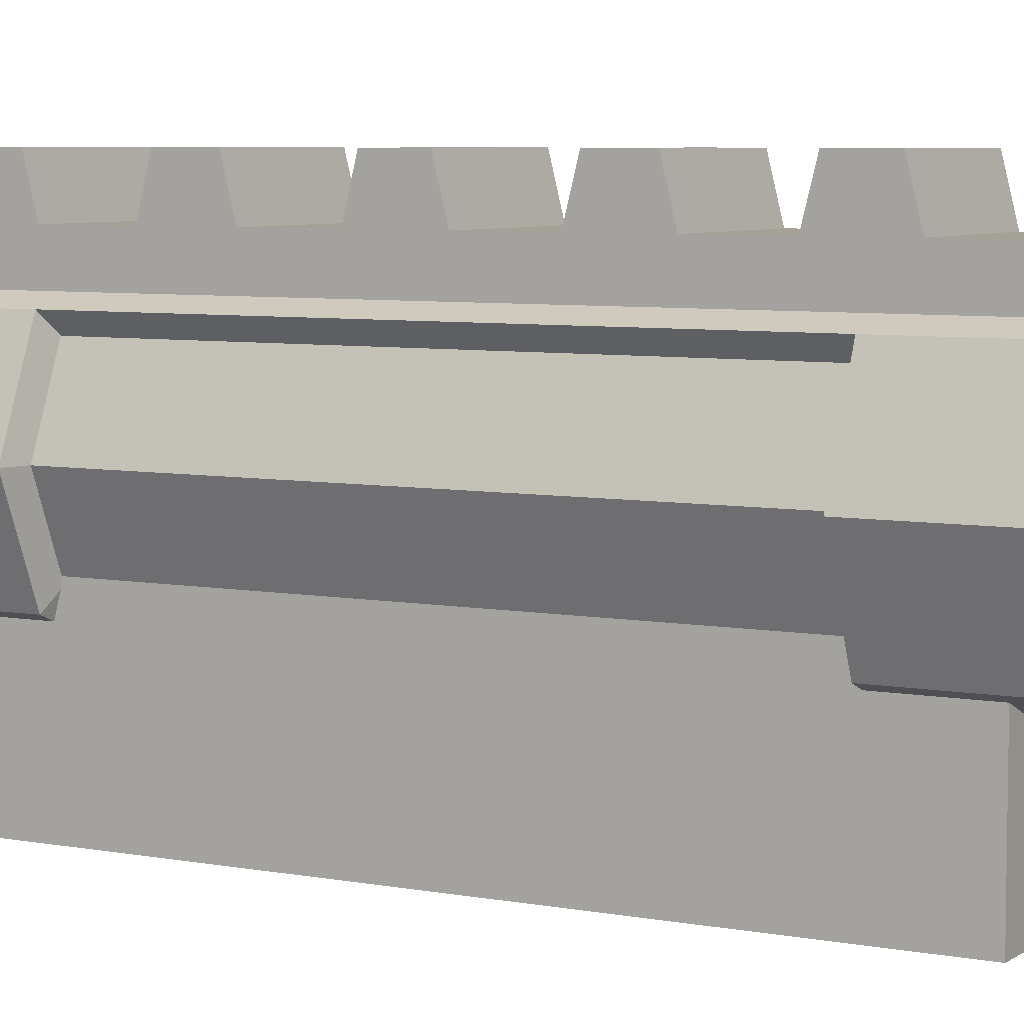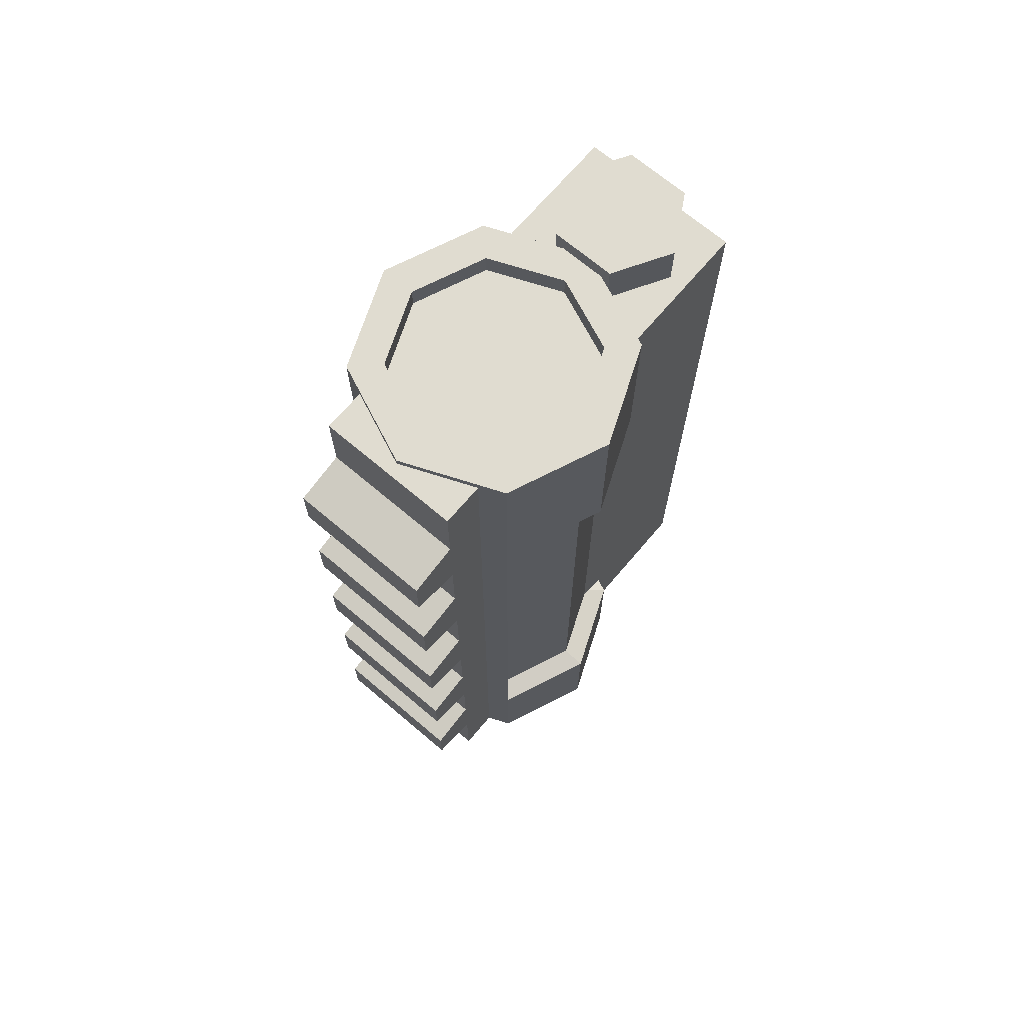
<metadata>
{"format":"obj","ext":"obj","renderer":"f3d","projection":"perspective","resolution":1024,"background":"white","views":[{"elev":6.2,"azim":119.4,"up":"+Y"},{"elev":69.5,"azim":-139.7,"up":"+Z"}]}
</metadata>
<code>
g SM_Wep_Grenade_Launcher_Scope_01
v -0.01108 0.04767 -0.01438
v -0.01108 0.04767 -0.02604
v 0.01108 0.04767 -0.02604
v 0.01108 0.04767 -0.01438
v -0.01108 0.04767 -0.03769
v -0.01108 0.04767 -0.05226
v 0.01108 0.04767 -0.05226
v 0.01108 0.04767 -0.03769
v -0.01108 0.04068 -0.05226
v -0.01108 0.04767 -0.05226
v -0.01108 0.04767 -0.03769
v -0.01108 0.04068 -0.03186
v -0.01108 0.04767 -0.02604
v -0.01108 0.05518 -0.02793
v -0.01108 0.05518 -0.0358
v -0.01108 0.04767 -0.01438
v -0.01108 0.04068 -0.008554
v -0.01108 0.04767 -0.002727
v -0.01108 0.05518 -0.004618
v -0.01108 0.05518 -0.01249
v -0.01108 0.04767 0.008927
v -0.01108 0.04068 0.01475
v -0.01108 0.04767 0.02058
v -0.01108 0.05518 0.01869
v -0.01108 0.05518 0.01082
v -0.01108 0.04767 0.03224
v -0.01108 0.04068 0.03806
v -0.01108 0.04767 0.04389
v -0.01108 0.05518 0.042
v -0.01108 0.05518 0.03413
v -0.01108 0.04767 0.05554
v -0.01108 0.04068 0.06137
v -0.01108 0.04767 0.0672
v -0.01108 0.04767 0.07885
v -0.01108 0.04068 0.07885
v -0.01108 0.05518 0.06531
v -0.01108 0.05518 0.05744
v 0.01108 0.04767 -0.03769
v 0.01108 0.04767 -0.05226
v 0.01108 0.04068 -0.05226
v 0.01108 0.04068 -0.03186
v 0.01108 0.04767 -0.02604
v 0.01108 0.05518 -0.0358
v 0.01108 0.05518 -0.02793
v 0.01108 0.04068 -0.008554
v 0.01108 0.04767 -0.01438
v 0.01108 0.04767 -0.002727
v 0.01108 0.05518 -0.01249
v 0.01108 0.05518 -0.004618
v 0.01108 0.04767 0.008927
v 0.01108 0.04068 0.01475
v 0.01108 0.04767 0.02058
v 0.01108 0.05518 0.01082
v 0.01108 0.05518 0.01869
v 0.01108 0.04767 0.03224
v 0.01108 0.04068 0.03806
v 0.01108 0.04767 0.04389
v 0.01108 0.05518 0.03413
v 0.01108 0.05518 0.042
v 0.01108 0.04767 0.05554
v 0.01108 0.04068 0.06137
v 0.01108 0.04767 0.0672
v 0.01108 0.04068 0.07885
v 0.01108 0.04767 0.07885
v 0.01108 0.05518 0.05744
v 0.01108 0.05518 0.06531
v -0.01108 0.05518 -0.02793
v -0.01108 0.05518 -0.0358
v 0.01108 0.05518 -0.0358
v 0.01108 0.05518 -0.02793
v -0.01108 0.04767 -0.02604
v -0.01108 0.05518 -0.02793
v 0.01108 0.05518 -0.02793
v 0.01108 0.04767 -0.02604
v 0.01108 0.04767 -0.03769
v 0.01108 0.05518 -0.0358
v -0.01108 0.05518 -0.0358
v -0.01108 0.04767 -0.03769
v -0.01108 0.04068 0.07885
v -0.01108 0.04767 0.07885
v 0.01108 0.04767 0.07885
v 0.01108 0.04068 0.07885
v -0.01108 0.04767 0.07885
v -0.01108 0.04767 0.0672
v 0.01108 0.04767 0.0672
v 0.01108 0.04767 0.07885
v -0.01108 0.05518 -0.004618
v -0.01108 0.05518 -0.01249
v 0.01108 0.05518 -0.01249
v 0.01108 0.05518 -0.004618
v -0.01108 0.04767 0.008927
v -0.01108 0.04767 -0.002727
v 0.01108 0.04767 -0.002727
v 0.01108 0.04767 0.008927
v -0.01108 0.05518 0.01869
v -0.01108 0.05518 0.01082
v 0.01108 0.05518 0.01082
v 0.01108 0.05518 0.01869
v -0.01108 0.04767 0.03224
v -0.01108 0.04767 0.02058
v 0.01108 0.04767 0.02058
v 0.01108 0.04767 0.03224
v -0.01108 0.05518 0.042
v -0.01108 0.05518 0.03413
v 0.01108 0.05518 0.03413
v 0.01108 0.05518 0.042
v -0.01108 0.04767 0.05554
v -0.01108 0.04767 0.04389
v 0.01108 0.04767 0.04389
v 0.01108 0.04767 0.05554
v -0.01108 0.05518 0.06531
v -0.01108 0.05518 0.05744
v 0.01108 0.05518 0.05744
v 0.01108 0.05518 0.06531
v -0.01108 0.04767 -0.002727
v -0.01108 0.05518 -0.004618
v 0.01108 0.05518 -0.004618
v 0.01108 0.04767 -0.002727
v 0.01108 0.04767 -0.01438
v 0.01108 0.05518 -0.01249
v -0.01108 0.05518 -0.01249
v -0.01108 0.04767 -0.01438
v -0.01108 0.04767 0.02058
v -0.01108 0.05518 0.01869
v 0.01108 0.05518 0.01869
v 0.01108 0.04767 0.02058
v 0.01108 0.04767 0.008927
v 0.01108 0.05518 0.01082
v -0.01108 0.05518 0.01082
v -0.01108 0.04767 0.008927
v -0.01108 0.04767 0.04389
v -0.01108 0.05518 0.042
v 0.01108 0.05518 0.042
v 0.01108 0.04767 0.04389
v 0.01108 0.04767 0.03224
v 0.01108 0.05518 0.03413
v -0.01108 0.05518 0.03413
v -0.01108 0.04767 0.03224
v -0.01108 0.04767 0.0672
v -0.01108 0.05518 0.06531
v 0.01108 0.05518 0.06531
v 0.01108 0.04767 0.0672
v 0.01108 0.04767 0.05554
v 0.01108 0.05518 0.05744
v -0.01108 0.05518 0.05744
v -0.01108 0.04767 0.05554
v 0.01108 0.04068 -0.05226
v 0.01108 0.04767 -0.05226
v -0.01108 0.04767 -0.05226
v -0.01108 0.04068 -0.05226
v 0.01226 0.01241 0.05214
v 0.01226 0.01241 -0.03214
v -2.047e-09 0.007328 -0.03214
v -2.047e-09 0.007328 0.05214
v -2.047e-09 0.007328 0.05214
v -2.047e-09 0.007328 -0.03214
v -0.01226 0.01241 -0.03214
v -0.01226 0.01241 0.05214
v -0.01226 0.01241 -0.03214
v -0.01733 0.02466 -0.03214
v -0.01733 0.02466 0.05214
v -0.01226 0.01241 0.05214
v -0.01733 0.02466 0.05214
v -0.01733 0.02466 -0.03214
v -0.01226 0.03692 -0.03214
v -0.01226 0.03692 0.05214
v 0.01226 0.03692 0.05214
v 0.01226 0.03692 -0.03214
v 0.01733 0.02466 -0.03214
v 0.01733 0.02466 0.05214
v 0.01733 0.02466 0.05214
v 0.01733 0.02466 -0.03214
v 0.01226 0.01241 -0.03214
v 0.01226 0.01241 0.05214
v 0.01492 0.009741 0.08002
v 0.01492 0.009741 0.05314
v -2.384e-09 0.003561 0.05314
v -2.384e-09 0.003561 0.08002
v -2.384e-09 0.003561 0.08002
v -2.384e-09 0.003561 0.05314
v -0.01492 0.009741 0.05314
v -0.01492 0.009741 0.08002
v -0.01492 0.009741 0.08002
v -0.01492 0.009741 0.05314
v -0.0211 0.02466 0.05314
v -0.0211 0.02466 0.08002
v -0.0211 0.02466 0.08002
v -0.0211 0.02466 0.05314
v -0.01492 0.03958 0.05314
v -0.01492 0.03958 0.08002
v -0.01492 0.03958 0.08002
v -2.384e-09 0.04576 0.05314
v -2.384e-09 0.04576 0.08002
v -0.01492 0.03958 0.05314
v -2.384e-09 0.04576 -0.03314
v -0.01492 0.03958 -0.03314
v -2.384e-09 0.04576 -0.05232
v -0.01492 0.03958 -0.05232
v -2.384e-09 0.04576 0.08002
v 0.01492 0.03958 0.05314
v 0.01492 0.03958 0.08002
v -2.384e-09 0.04576 0.05314
v 0.01492 0.03958 -0.03314
v -2.384e-09 0.04576 -0.03314
v 0.01492 0.03958 -0.05232
v -2.384e-09 0.04576 -0.05232
v 0.01492 0.03958 0.08002
v 0.01492 0.03958 0.05314
v 0.0211 0.02466 0.05314
v 0.0211 0.02466 0.08002
v 0.0211 0.02466 0.08002
v 0.0211 0.02466 0.05314
v 0.01492 0.009741 0.05314
v 0.01492 0.009741 0.08002
v -2.384e-09 0.003561 -0.03314
v -2.384e-09 0.003561 -0.05232
v -0.01492 0.009741 -0.05232
v -0.01492 0.009741 -0.03314
v 0.01492 0.009741 -0.03314
v 0.01492 0.009741 -0.05232
v -2.384e-09 0.003561 -0.05232
v -2.384e-09 0.003561 -0.03314
v 0.0211 0.02466 -0.03314
v 0.0211 0.02466 -0.05232
v 0.01492 0.009741 -0.05232
v 0.01492 0.009741 -0.03314
v 0.01492 0.03958 -0.03314
v 0.01492 0.03958 -0.05232
v 0.0211 0.02466 -0.05232
v 0.0211 0.02466 -0.03314
v -0.0211 0.02466 -0.03314
v -0.0211 0.02466 -0.05232
v -0.01492 0.03958 -0.05232
v -0.01492 0.03958 -0.03314
v -0.01492 0.009741 -0.03314
v -0.01492 0.009741 -0.05232
v -0.0211 0.02466 -0.05232
v -0.0211 0.02466 -0.03314
v 0.01492 0.009741 0.05314
v 0.01226 0.01241 0.05214
v -2.047e-09 0.007328 0.05214
v -2.384e-09 0.003561 0.05314
v -2.384e-09 0.003561 -0.03314
v -2.047e-09 0.007328 -0.03214
v 0.01226 0.01241 -0.03214
v 0.01492 0.009741 -0.03314
v -2.384e-09 0.003561 0.05314
v -2.047e-09 0.007328 0.05214
v -0.01226 0.01241 0.05214
v -0.01492 0.009741 0.05314
v -0.01492 0.009741 -0.03314
v -0.01226 0.01241 -0.03214
v -2.047e-09 0.007328 -0.03214
v -2.384e-09 0.003561 -0.03314
v -0.01492 0.009741 0.05314
v -0.01226 0.01241 0.05214
v -0.01733 0.02466 0.05214
v -0.0211 0.02466 0.05314
v -0.0211 0.02466 -0.03314
v -0.01733 0.02466 -0.03214
v -0.01226 0.01241 -0.03214
v -0.01492 0.009741 -0.03314
v -0.0211 0.02466 0.05314
v -0.01733 0.02466 0.05214
v -0.01226 0.03692 0.05214
v -0.01492 0.03958 0.05314
v -0.01492 0.03958 0.05314
v -0.01226 0.03692 0.05214
v -0.01226 0.03692 -0.03214
v -0.01492 0.03958 -0.03314
v -0.01492 0.03958 -0.03314
v -0.01226 0.03692 -0.03214
v -0.01733 0.02466 -0.03214
v -0.0211 0.02466 -0.03314
v 0.01492 0.03958 0.05314
v 0.01226 0.03692 0.05214
v 0.01733 0.02466 0.05214
v 0.0211 0.02466 0.05314
v 0.0211 0.02466 -0.03314
v 0.01733 0.02466 -0.03214
v 0.01226 0.03692 -0.03214
v 0.01492 0.03958 -0.03314
v 0.01492 0.03958 -0.03314
v 0.01226 0.03692 -0.03214
v 0.01226 0.03692 0.05214
v 0.01492 0.03958 0.05314
v 0.0211 0.02466 0.05314
v 0.01733 0.02466 0.05214
v 0.01226 0.01241 0.05214
v 0.01492 0.009741 0.05314
v 0.01492 0.009741 -0.03314
v 0.01226 0.01241 -0.03214
v 0.01733 0.02466 -0.03214
v 0.0211 0.02466 -0.03314
v -2.052e-09 0.007276 -0.05232
v -2.052e-09 0.007276 -0.06543
v -0.01229 0.01237 -0.06543
v -0.01229 0.01237 -0.05232
v 0.01229 0.01237 -0.05232
v 0.01229 0.01237 -0.06543
v -2.052e-09 0.007276 -0.06543
v -2.052e-09 0.007276 -0.05232
v 0.01739 0.02466 -0.05232
v 0.01739 0.02466 -0.06543
v 0.01229 0.01237 -0.06543
v 0.01229 0.01237 -0.05232
v 0.01229 0.03696 -0.05232
v 0.01229 0.03696 -0.06543
v 0.01739 0.02466 -0.06543
v 0.01739 0.02466 -0.05232
v -2.052e-09 0.04205 -0.05232
v -2.052e-09 0.04205 -0.06543
v 0.01229 0.03696 -0.06543
v 0.01229 0.03696 -0.05232
v -0.01229 0.03696 -0.05232
v -0.01229 0.03696 -0.06543
v -2.052e-09 0.04205 -0.06543
v -2.052e-09 0.04205 -0.05232
v -0.01739 0.02466 -0.05232
v -0.01739 0.02466 -0.06543
v -0.01229 0.03696 -0.06543
v -0.01229 0.03696 -0.05232
v -0.01229 0.01237 -0.05232
v -0.01229 0.01237 -0.06543
v -0.01739 0.02466 -0.06543
v -0.01739 0.02466 -0.05232
v 0.009818 0.01485 -0.06543
v 0.009818 0.01485 -0.0617
v -1.739e-09 0.01078 -0.0617
v -1.739e-09 0.01078 -0.06543
v -1.739e-09 0.01078 -0.06543
v -1.739e-09 0.01078 -0.0617
v -0.009818 0.01485 -0.0617
v -0.009818 0.01485 -0.06543
v -0.009818 0.01485 -0.06543
v -0.009818 0.01485 -0.0617
v -0.01388 0.02466 -0.0617
v -0.01388 0.02466 -0.06543
v -0.01388 0.02466 -0.06543
v -0.01388 0.02466 -0.0617
v -0.009818 0.03448 -0.0617
v -0.009818 0.03448 -0.06543
v -0.009818 0.03448 -0.06543
v -0.009818 0.03448 -0.0617
v -1.739e-09 0.03855 -0.0617
v -1.739e-09 0.03855 -0.06543
v -1.739e-09 0.03855 -0.06543
v -1.739e-09 0.03855 -0.0617
v 0.009818 0.03448 -0.0617
v 0.009818 0.03448 -0.06543
v 0.009818 0.03448 -0.06543
v 0.009818 0.03448 -0.0617
v 0.01388 0.02466 -0.0617
v 0.01388 0.02466 -0.06543
v 0.01388 0.02466 -0.06543
v 0.01388 0.02466 -0.0617
v 0.009818 0.01485 -0.0617
v 0.009818 0.01485 -0.06543
v -1.903e-09 0.008945 0.08002
v -1.903e-09 0.008945 0.07642
v 0.01111 0.01355 0.07642
v 0.01111 0.01355 0.08002
v -0.01111 0.01355 0.08002
v -0.01111 0.01355 0.07642
v -1.903e-09 0.008945 0.07642
v -1.903e-09 0.008945 0.08002
v -0.01572 0.02466 0.08002
v -0.01572 0.02466 0.07642
v -0.01111 0.01355 0.07642
v -0.01111 0.01355 0.08002
v -0.01111 0.03578 0.08002
v -0.01111 0.03578 0.07642
v -0.01572 0.02466 0.07642
v -0.01572 0.02466 0.08002
v -1.903e-09 0.04038 0.08002
v -1.903e-09 0.04038 0.07642
v -0.01111 0.03578 0.07642
v -0.01111 0.03578 0.08002
v 0.01111 0.03578 0.08002
v 0.01111 0.03578 0.07642
v -1.903e-09 0.04038 0.07642
v -1.903e-09 0.04038 0.08002
v 0.01572 0.02466 0.08002
v 0.01572 0.02466 0.07642
v 0.01111 0.03578 0.07642
v 0.01111 0.03578 0.08002
v 0.01111 0.01355 0.08002
v 0.01111 0.01355 0.07642
v 0.01572 0.02466 0.07642
v 0.01572 0.02466 0.08002
v -0.01266 -0.01356 0.07522
v -0.01266 0.01661 0.07522
v 0.01266 0.01661 0.07522
v 0.01266 -0.01356 0.07522
v -0.01266 0.01661 -0.04658
v -0.01266 -0.01356 -0.04658
v 0.01266 -0.01356 -0.04658
v 0.01266 0.01661 -0.04658
v -0.01266 -0.01356 -0.04658
v -0.01266 -0.01356 0.07522
v 0.01266 -0.01356 0.07522
v 0.01266 -0.01356 -0.04658
v 0.01266 -0.01356 0.07522
v 0.01266 0.01661 0.07522
v 0.01266 0.01661 -0.04658
v 0.01266 -0.01356 -0.04658
v -0.01266 -0.01356 -0.04658
v -0.01266 0.01661 -0.04658
v -0.01266 0.01661 0.07522
v -0.01266 -0.01356 0.07522
v 0.005 0.005024 0.07522
v 0.005 0.005024 0.0826
v -0.005 0.005024 0.0826
v -0.005 0.005024 0.07522
v -0.005 0.005024 0.07522
v -0.005 0.005024 0.0826
v -0.01 -0.003636 0.0826
v -0.01 -0.003636 0.07522
v -0.01 -0.003636 0.07522
v -0.01 -0.003636 0.0826
v -0.005 -0.0123 0.0826
v -0.005 -0.0123 0.07522
v -0.005 -0.0123 0.07522
v -0.005 -0.0123 0.0826
v 0.005 -0.0123 0.0826
v 0.005 -0.0123 0.07522
v 0.005 -0.0123 0.07522
v 0.005 -0.0123 0.0826
v 0.01 -0.003636 0.0826
v 0.01 -0.003636 0.07522
v 0.01 -0.003636 0.07522
v 0.01 -0.003636 0.0826
v 0.005 0.005024 0.0826
v 0.005 0.005024 0.07522
v 0.009818 0.01485 -0.0617
v -1.739e-09 0.02466 -0.0617
v -1.739e-09 0.01078 -0.0617
v 0.01388 0.02466 -0.0617
v -0.009818 0.01485 -0.0617
v 0.009818 0.03448 -0.0617
v -0.01388 0.02466 -0.0617
v -1.739e-09 0.03855 -0.0617
v -0.009818 0.03448 -0.0617
v -1.903e-09 0.008945 0.07642
v -1.987e-09 0.02466 0.07642
v 0.01111 0.01355 0.07642
v -0.01111 0.01355 0.07642
v 0.01572 0.02466 0.07642
v -0.01572 0.02466 0.07642
v 0.01111 0.03578 0.07642
v -0.01111 0.03578 0.07642
v -1.903e-09 0.04038 0.07642
v 0.005 0.005024 0.0826
v -2.384e-09 -0.003636 0.0826
v -0.005 0.005024 0.0826
v 0.01 -0.003636 0.0826
v -0.01 -0.003636 0.0826
v 0.005 -0.0123 0.0826
v -0.005 -0.0123 0.0826
v 0.01229 0.01237 -0.06543
v 0.009818 0.01485 -0.06543
v -1.739e-09 0.01078 -0.06543
v -2.052e-09 0.007276 -0.06543
v 0.01739 0.02466 -0.06543
v -0.009818 0.01485 -0.06543
v 0.01388 0.02466 -0.06543
v -0.01229 0.01237 -0.06543
v 0.01229 0.03696 -0.06543
v -0.01388 0.02466 -0.06543
v 0.009818 0.03448 -0.06543
v -0.01739 0.02466 -0.06543
v -2.052e-09 0.04205 -0.06543
v -0.009818 0.03448 -0.06543
v -1.739e-09 0.03855 -0.06543
v -0.01229 0.03696 -0.06543
v -2.384e-09 0.003561 0.08002
v -1.903e-09 0.008945 0.08002
v 0.01111 0.01355 0.08002
v 0.01492 0.009741 0.08002
v -0.01492 0.009741 0.08002
v 0.01572 0.02466 0.08002
v -0.01111 0.01355 0.08002
v 0.0211 0.02466 0.08002
v -0.0211 0.02466 0.08002
v 0.01111 0.03578 0.08002
v -0.01572 0.02466 0.08002
v 0.01492 0.03958 0.08002
v -0.01492 0.03958 0.08002
v -1.903e-09 0.04038 0.08002
v -0.01111 0.03578 0.08002
v -2.384e-09 0.04576 0.08002
v -2.384e-09 0.003561 -0.05232
v -2.052e-09 0.007276 -0.05232
v -0.01229 0.01237 -0.05232
v -0.01492 0.009741 -0.05232
v 0.01492 0.009741 -0.05232
v -0.01739 0.02466 -0.05232
v 0.01229 0.01237 -0.05232
v -0.0211 0.02466 -0.05232
v 0.0211 0.02466 -0.05232
v -0.01229 0.03696 -0.05232
v 0.01739 0.02466 -0.05232
v -0.01492 0.03958 -0.05232
v 0.01492 0.03958 -0.05232
v -2.052e-09 0.04205 -0.05232
v 0.01229 0.03696 -0.05232
v -2.384e-09 0.04576 -0.05232
g SM_Wep_Grenade_Launcher_Scope_01_0
f 3 2 1
f 4 3 1
f 7 6 5
f 8 7 5
f 11 10 9
f 12 11 9
f 13 11 12
f 13 14 11
f 14 15 11
f 16 13 12
f 17 16 12
f 18 16 17
f 18 19 16
f 19 20 16
f 21 18 17
f 22 21 17
f 23 21 22
f 23 24 21
f 24 25 21
f 26 23 22
f 27 26 22
f 28 26 27
f 28 29 26
f 29 30 26
f 31 28 27
f 32 31 27
f 33 31 32
f 34 33 32
f 35 34 32
f 33 36 31
f 36 37 31
f 40 39 38
f 41 40 38
f 41 38 42
f 38 43 42
f 43 44 42
f 41 42 45
f 42 46 45
f 45 46 47
f 46 48 47
f 48 49 47
f 45 47 50
f 51 45 50
f 51 50 52
f 50 53 52
f 53 54 52
f 51 52 55
f 56 51 55
f 56 55 57
f 55 58 57
f 58 59 57
f 56 57 60
f 61 56 60
f 61 60 62
f 61 62 63
f 62 64 63
f 60 65 62
f 65 66 62
f 69 68 67
f 70 69 67
f 73 72 71
f 74 73 71
f 77 76 75
f 78 77 75
f 81 80 79
f 82 81 79
f 85 84 83
f 86 85 83
f 89 88 87
f 90 89 87
f 93 92 91
f 94 93 91
f 97 96 95
f 98 97 95
f 101 100 99
f 102 101 99
f 105 104 103
f 106 105 103
f 109 108 107
f 110 109 107
f 113 112 111
f 114 113 111
f 117 116 115
f 118 117 115
f 121 120 119
f 122 121 119
f 125 124 123
f 126 125 123
f 129 128 127
f 130 129 127
f 133 132 131
f 134 133 131
f 137 136 135
f 138 137 135
f 141 140 139
f 142 141 139
f 145 144 143
f 146 145 143
f 149 148 147
f 150 149 147
f 153 152 151
f 154 153 151
f 157 156 155
f 158 157 155
f 161 160 159
f 162 161 159
f 165 164 163
f 166 165 163
f 169 168 167
f 170 169 167
f 173 172 171
f 174 173 171
f 177 176 175
f 178 177 175
f 181 180 179
f 182 181 179
f 185 184 183
f 186 185 183
f 189 188 187
f 190 189 187
f 193 192 191
f 192 194 191
f 192 195 194
f 195 196 194
f 195 197 196
f 197 198 196
f 201 200 199
f 200 202 199
f 200 203 202
f 203 204 202
f 203 205 204
f 205 206 204
f 209 208 207
f 210 209 207
f 213 212 211
f 214 213 211
f 217 216 215
f 218 217 215
f 221 220 219
f 222 221 219
f 225 224 223
f 226 225 223
f 229 228 227
f 230 229 227
f 233 232 231
f 234 233 231
f 237 236 235
f 238 237 235
f 241 240 239
f 242 241 239
f 245 244 243
f 246 245 243
f 249 248 247
f 250 249 247
f 253 252 251
f 254 253 251
f 257 256 255
f 258 257 255
f 261 260 259
f 262 261 259
f 265 264 263
f 266 265 263
f 269 268 267
f 270 269 267
f 273 272 271
f 274 273 271
f 277 276 275
f 278 277 275
f 281 280 279
f 282 281 279
f 285 284 283
f 286 285 283
f 289 288 287
f 290 289 287
f 293 292 291
f 294 293 291
f 297 296 295
f 298 297 295
f 301 300 299
f 302 301 299
f 305 304 303
f 306 305 303
f 309 308 307
f 310 309 307
f 313 312 311
f 314 313 311
f 317 316 315
f 318 317 315
f 321 320 319
f 322 321 319
f 325 324 323
f 326 325 323
f 329 328 327
f 330 329 327
f 333 332 331
f 334 333 331
f 337 336 335
f 338 337 335
f 341 340 339
f 342 341 339
f 345 344 343
f 346 345 343
f 349 348 347
f 350 349 347
f 353 352 351
f 354 353 351
f 357 356 355
f 358 357 355
f 361 360 359
f 362 361 359
f 365 364 363
f 366 365 363
f 369 368 367
f 370 369 367
f 373 372 371
f 374 373 371
f 377 376 375
f 378 377 375
f 381 380 379
f 382 381 379
f 385 384 383
f 386 385 383
f 389 388 387
f 390 389 387
f 393 392 391
f 394 393 391
f 397 396 395
f 398 397 395
f 401 400 399
f 402 401 399
f 405 404 403
f 406 405 403
f 409 408 407
f 410 409 407
f 413 412 411
f 414 413 411
f 417 416 415
f 418 417 415
f 421 420 419
f 422 421 419
f 425 424 423
f 426 425 423
f 429 428 427
f 430 429 427
f 433 432 431
f 434 433 431
f 437 436 435
f 435 436 438
f 439 436 437
f 438 436 440
f 441 436 439
f 440 436 442
f 443 436 441
f 442 436 443
f 446 445 444
f 444 445 447
f 448 445 446
f 447 445 449
f 450 445 448
f 449 445 451
f 452 445 450
f 451 445 452
f 455 454 453
f 453 454 456
f 457 454 455
f 456 454 458
f 459 454 457
f 458 454 459
f 462 461 460
f 463 462 460
f 460 461 464
f 465 462 463
f 461 466 464
f 467 465 463
f 464 466 468
f 469 465 467
f 466 470 468
f 471 469 467
f 468 470 472
f 473 469 471
f 470 474 472
f 475 473 471
f 472 474 475
f 474 473 475
f 478 477 476
f 479 478 476
f 476 477 480
f 481 478 479
f 477 482 480
f 483 481 479
f 480 482 484
f 485 481 483
f 482 486 484
f 487 485 483
f 484 486 488
f 489 485 487
f 486 490 488
f 491 489 487
f 488 490 491
f 490 489 491
f 494 493 492
f 495 494 492
f 492 493 496
f 497 494 495
f 493 498 496
f 499 497 495
f 496 498 500
f 501 497 499
f 498 502 500
f 503 501 499
f 500 502 504
f 505 501 503
f 502 506 504
f 507 505 503
f 504 506 507
f 506 505 507

</code>
